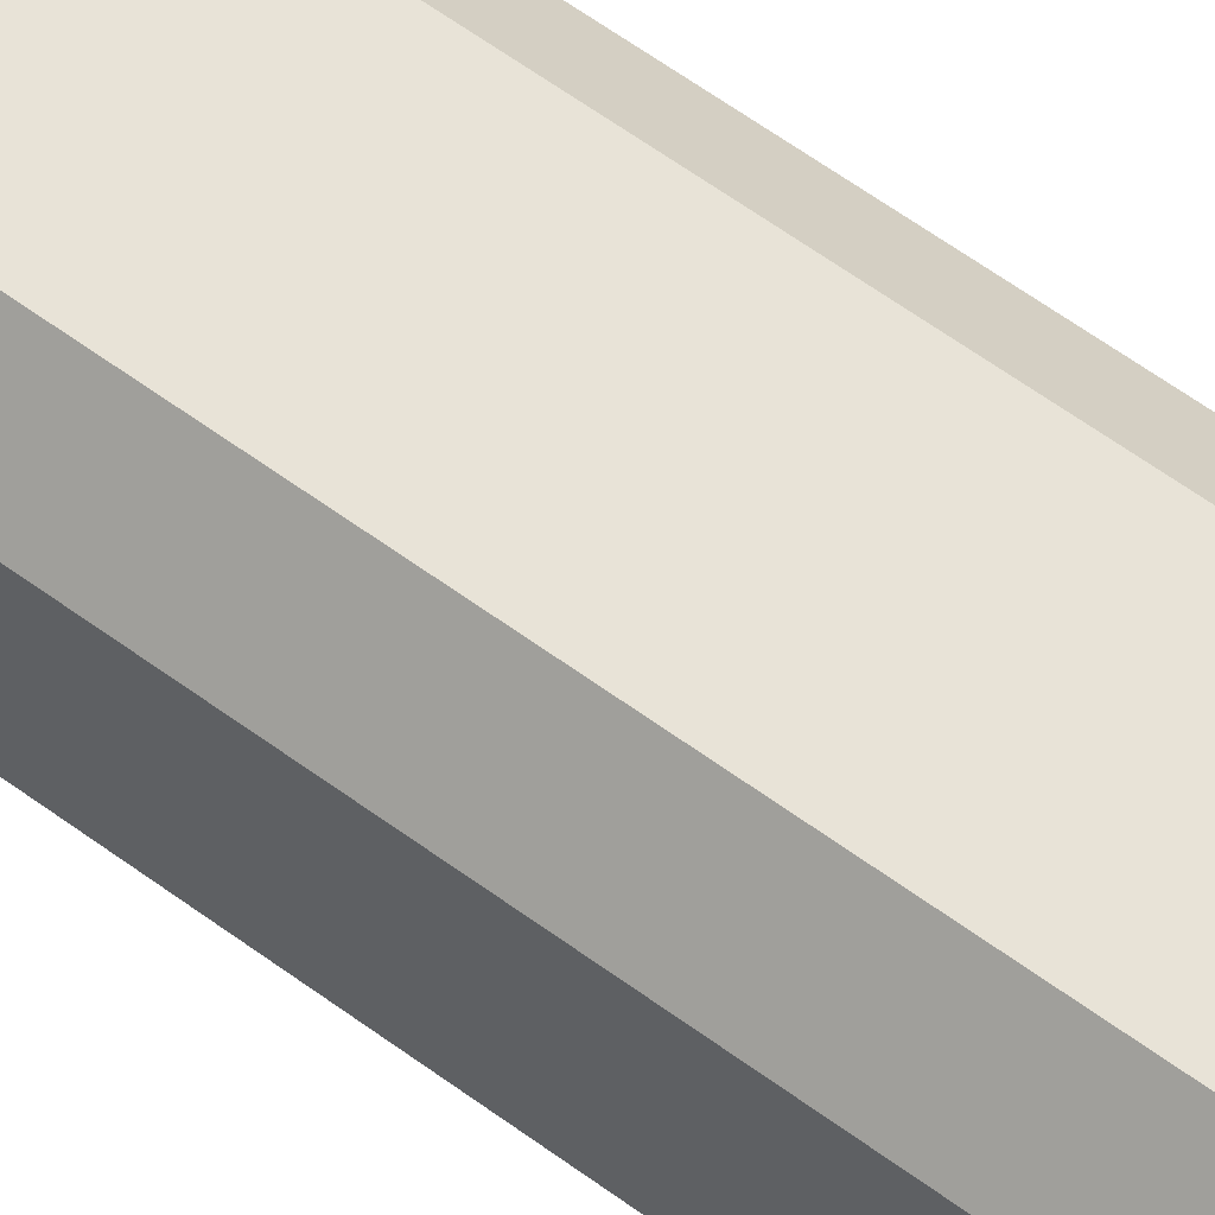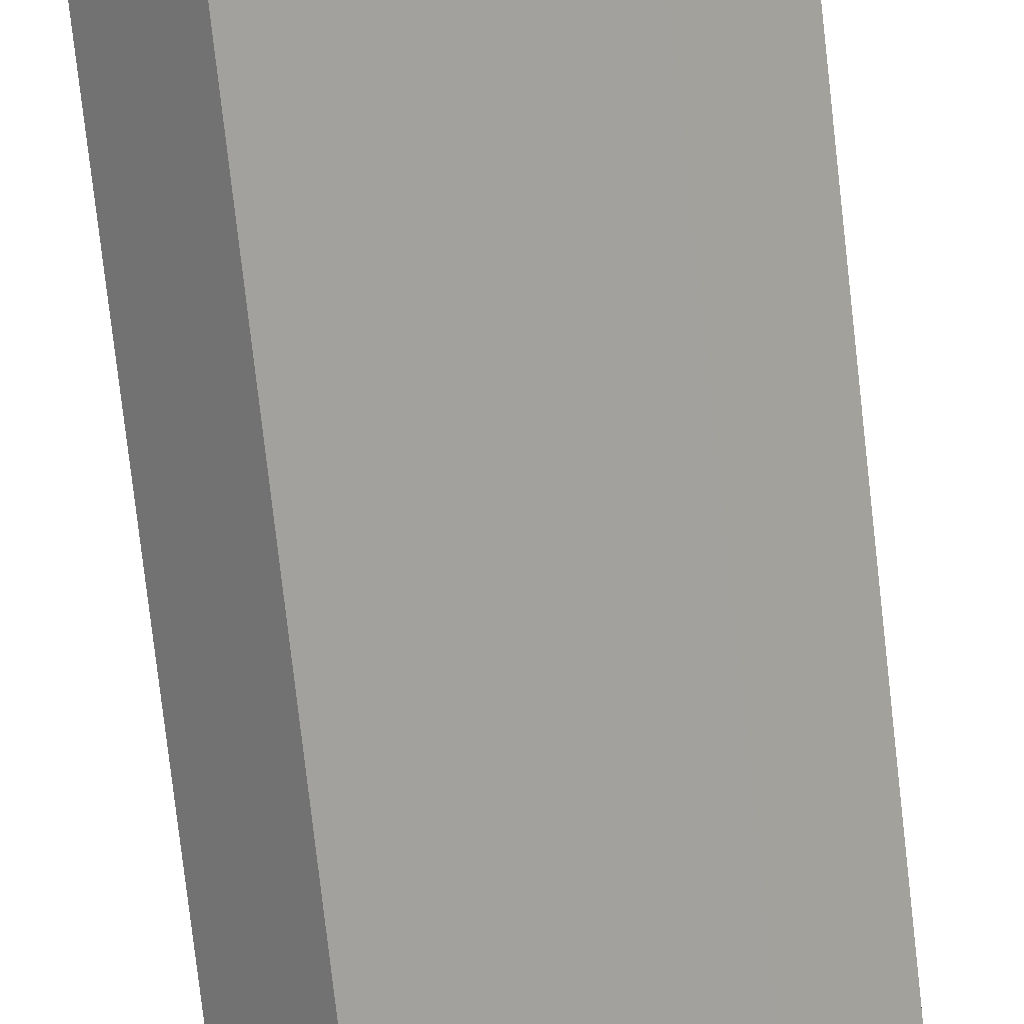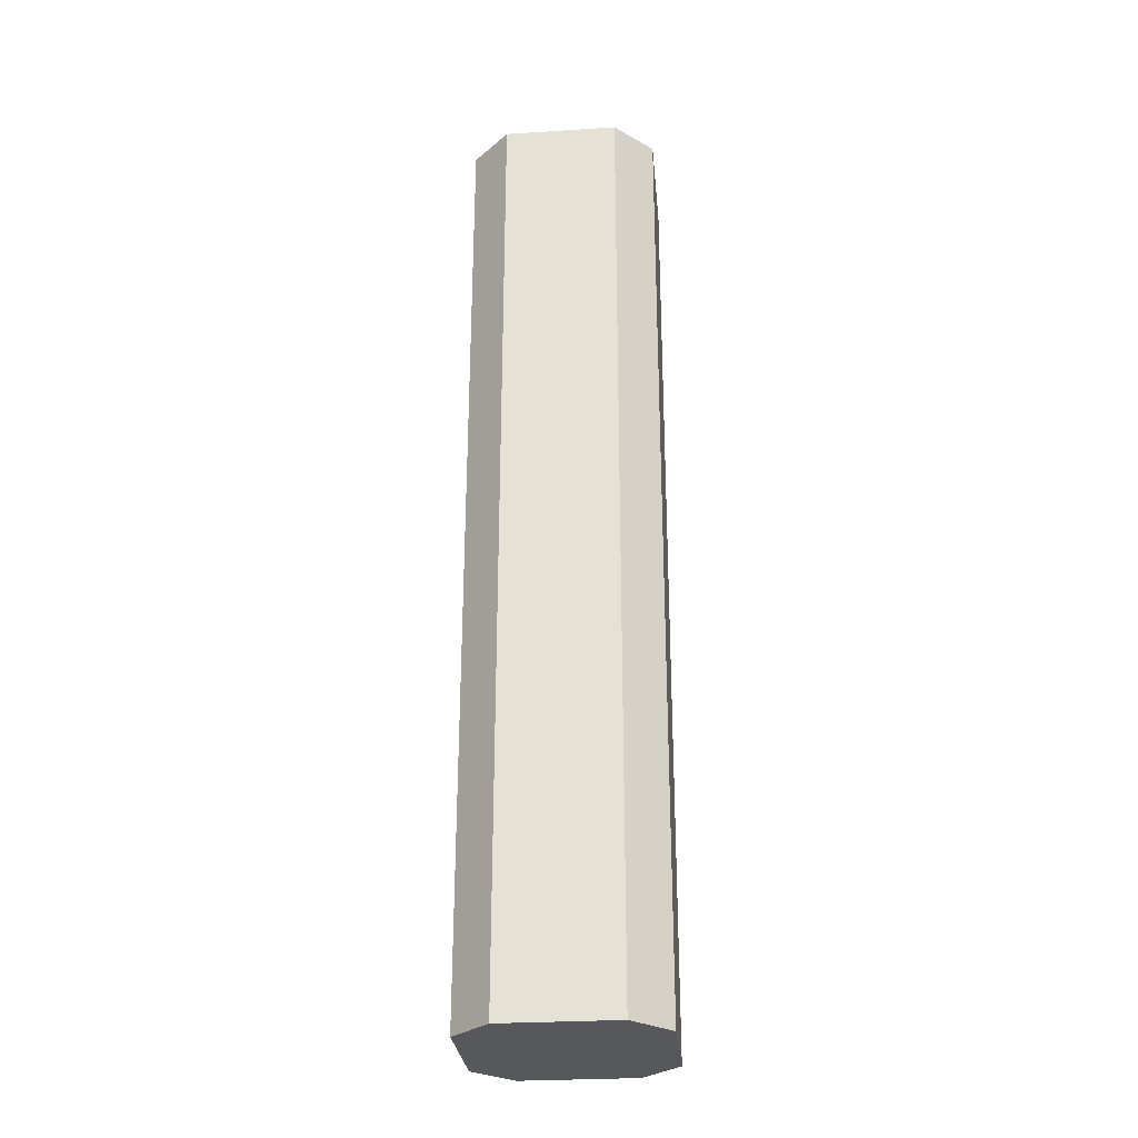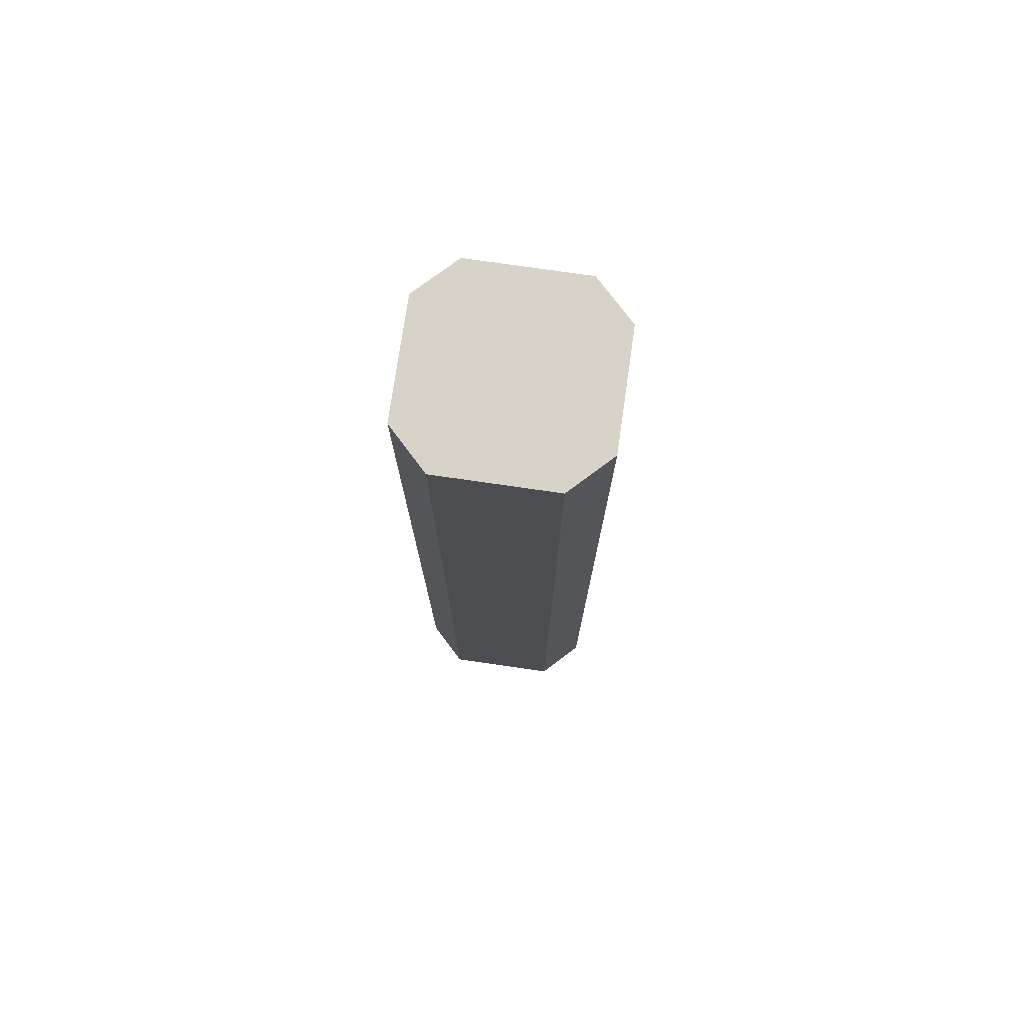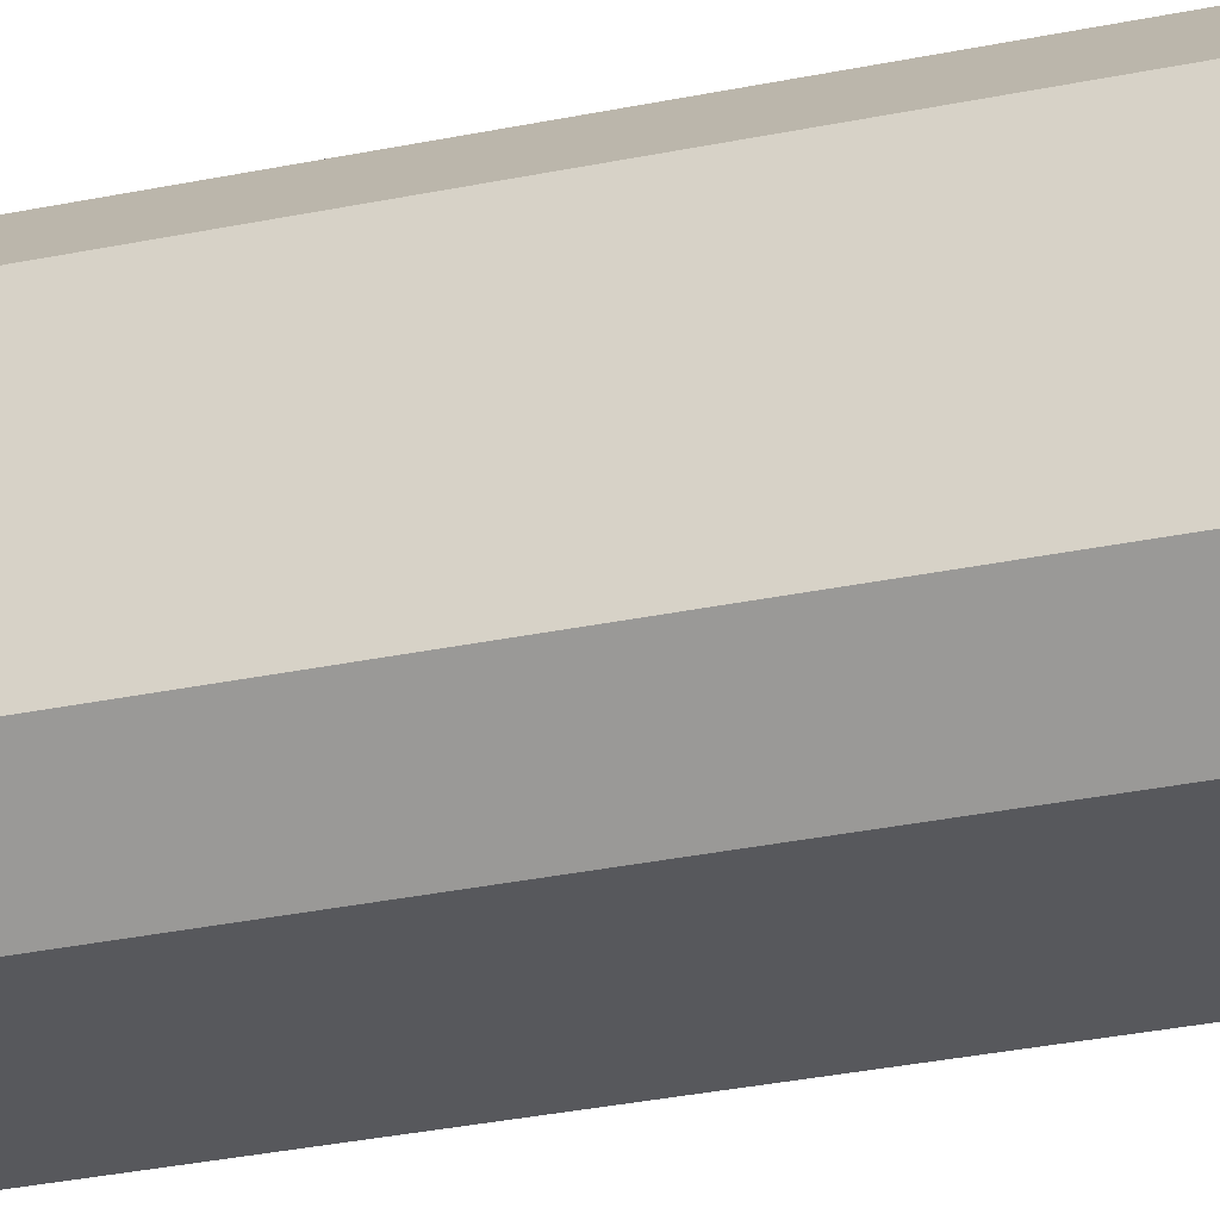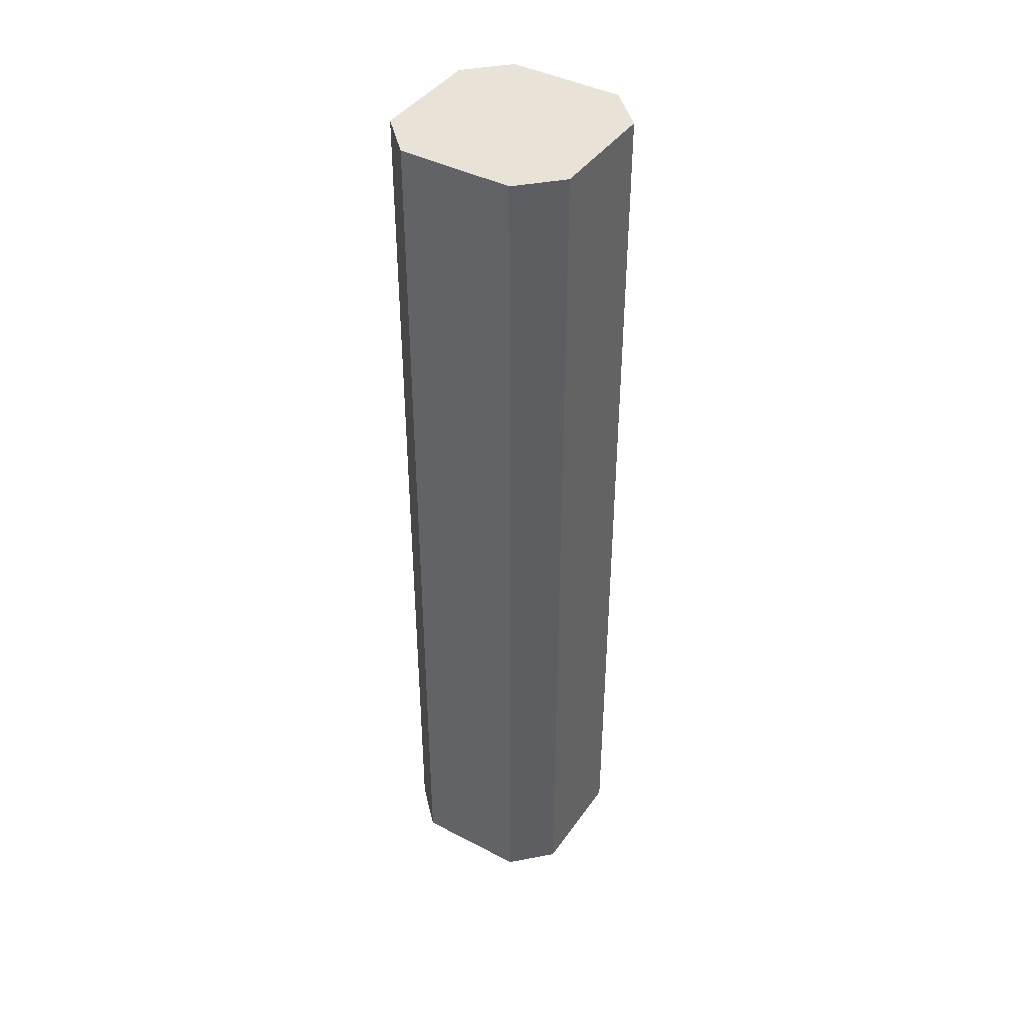
<metadata>
{"format":"obj","ext":"obj","renderer":"f3d","projection":"perspective","resolution":1024,"background":"white","views":[{"elev":61.8,"azim":-53.3,"up":"+Y"},{"elev":-72.1,"azim":-173.7,"up":"+Y"},{"elev":-28.7,"azim":-84.6,"up":"+Z"},{"elev":76.1,"azim":-171.8,"up":"+Z"},{"elev":-28.4,"azim":-72.0,"up":"+Y"},{"elev":41.8,"azim":122.1,"up":"+Z"}]}
</metadata>
<code>
o ammoModel
v -0.01875 0.03125 -0.1562
v -0.01875 0.03125 0.1562
v 0.01875 0.03125 0.1562
v 0.01875 0.03125 -0.1562
v 0.01875 -0.03125 -0.1562
v 0.01875 -0.03125 0.1562
v -0.01875 -0.03125 0.1562
v -0.01875 -0.03125 -0.1562
v 0.01875 0.03125 -0.1562
v 0.01875 0.03125 0.1562
v 0.03125 0.01875 0.1562
v 0.03125 0.01875 -0.1562
v 0.03125 -0.01875 -0.1562
v 0.03125 -0.01875 0.1562
v 0.01875 -0.03125 0.1562
v 0.01875 -0.03125 -0.1562
v -0.03125 0.01875 -0.1562
v -0.03125 0.01875 0.1562
v -0.01875 0.03125 0.1562
v -0.01875 0.03125 -0.1562
v -0.01875 -0.03125 -0.1562
v -0.01875 -0.03125 0.1562
v -0.03125 -0.01875 0.1562
v -0.03125 -0.01875 -0.1562
f 1 2 3 4
f 5 6 7 8
f 2 1 8 7
f 4 3 6 5
f 3 2 7 6
f 1 4 5 8
f 9 10 11 12
f 13 14 15 16
f 10 9 16 15
f 12 11 14 13
f 11 10 15 14
f 9 12 13 16
f 17 18 19 20
f 21 22 23 24
f 18 17 24 23
f 20 19 22 21
f 19 18 23 22
f 17 20 21 24

</code>
